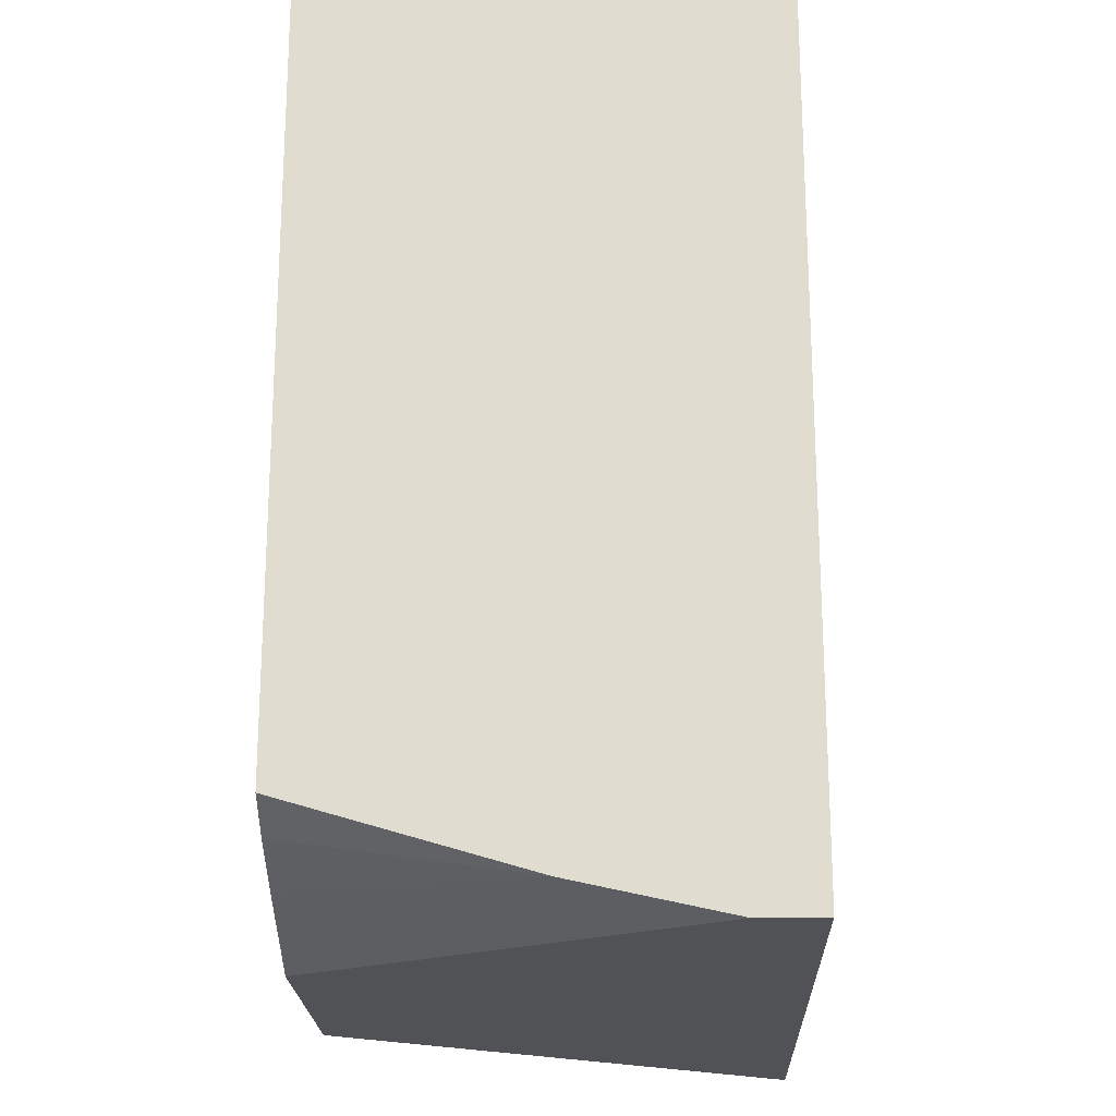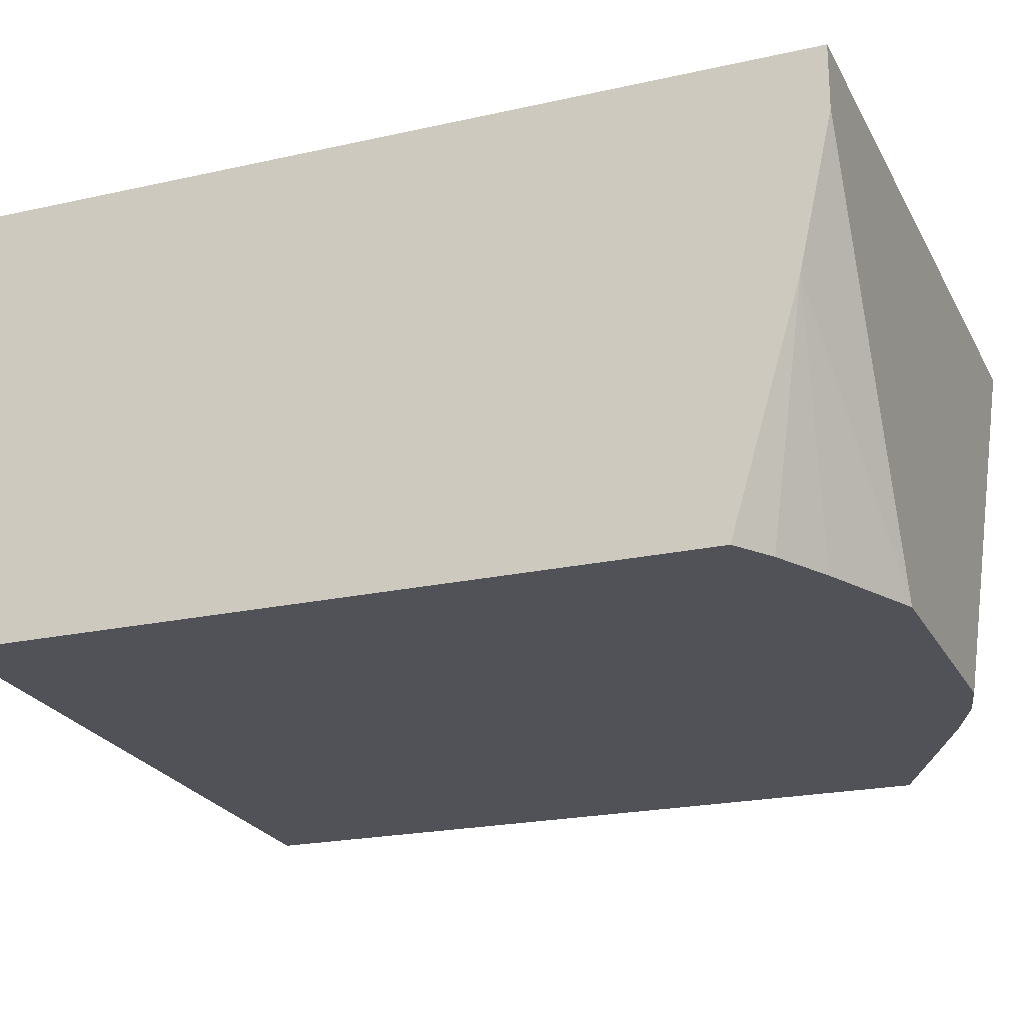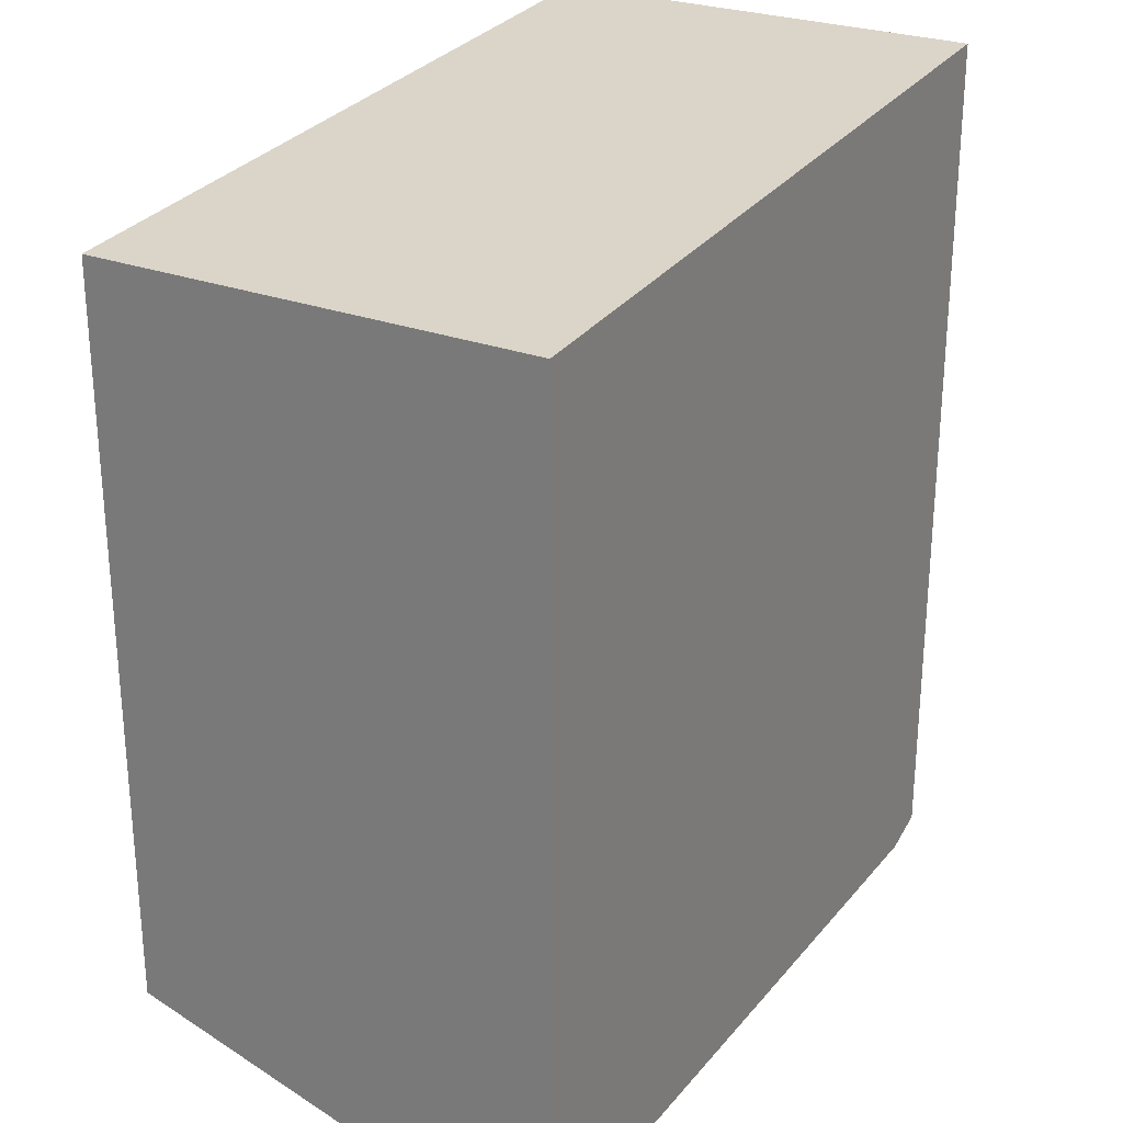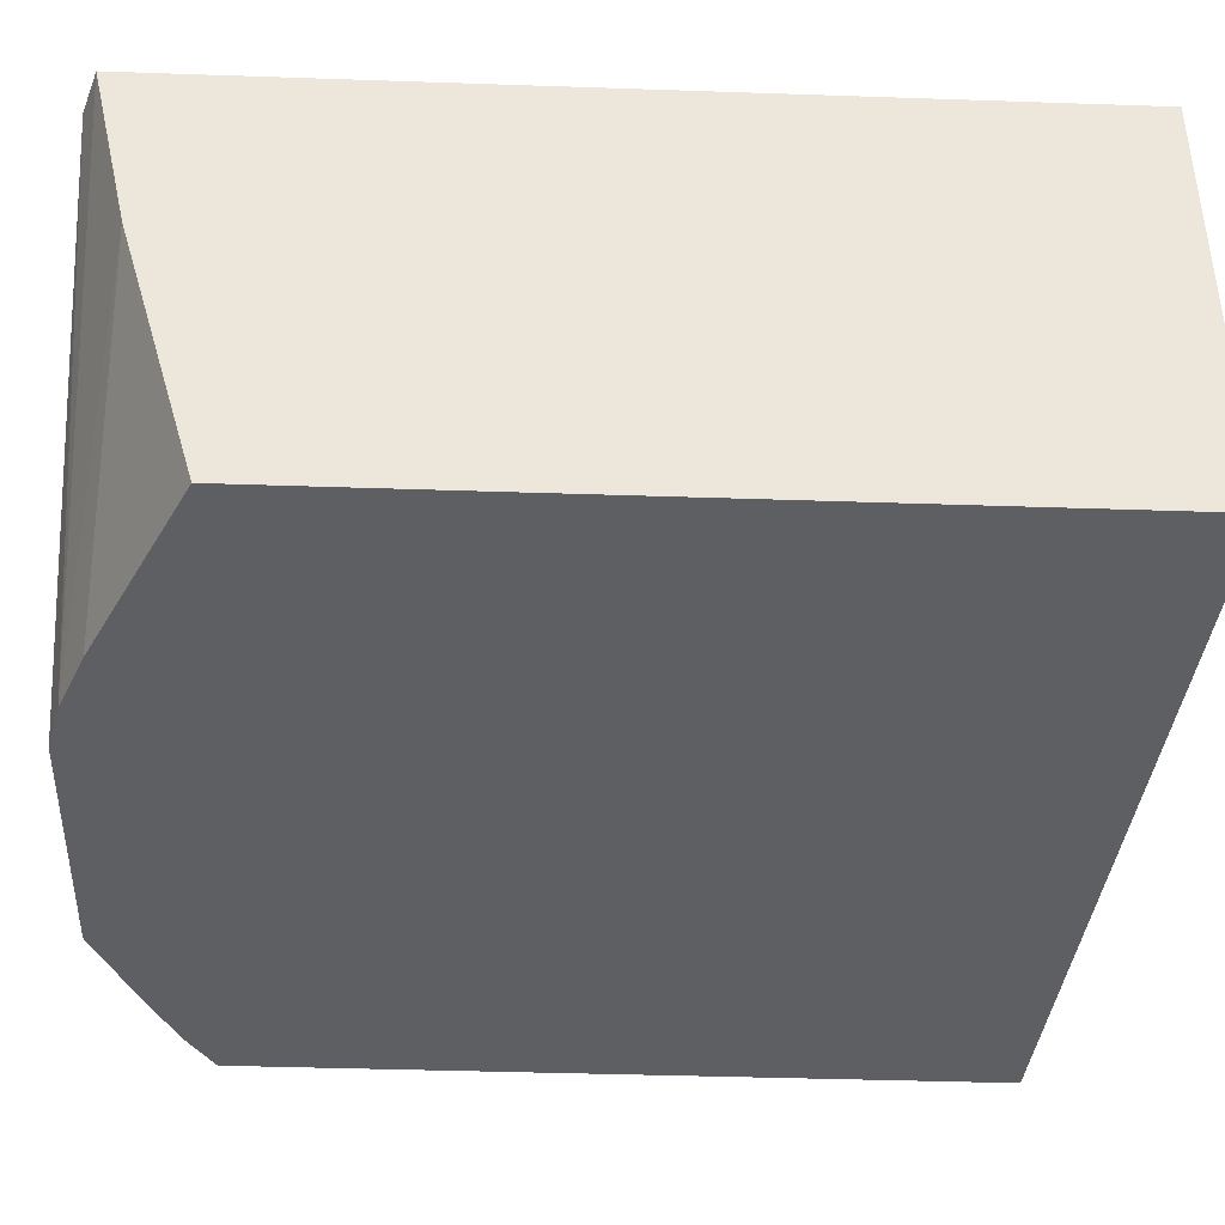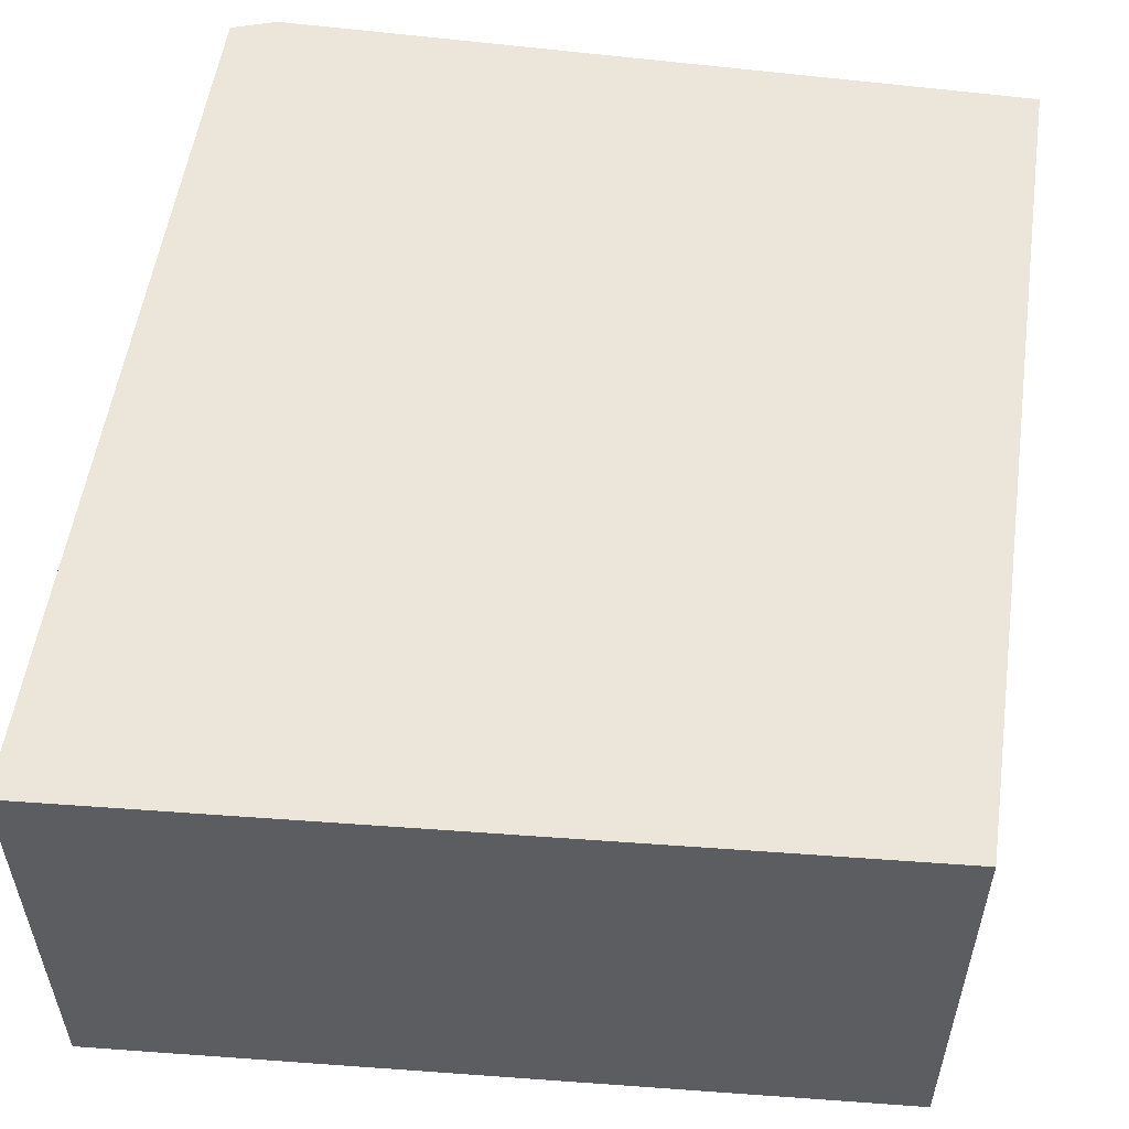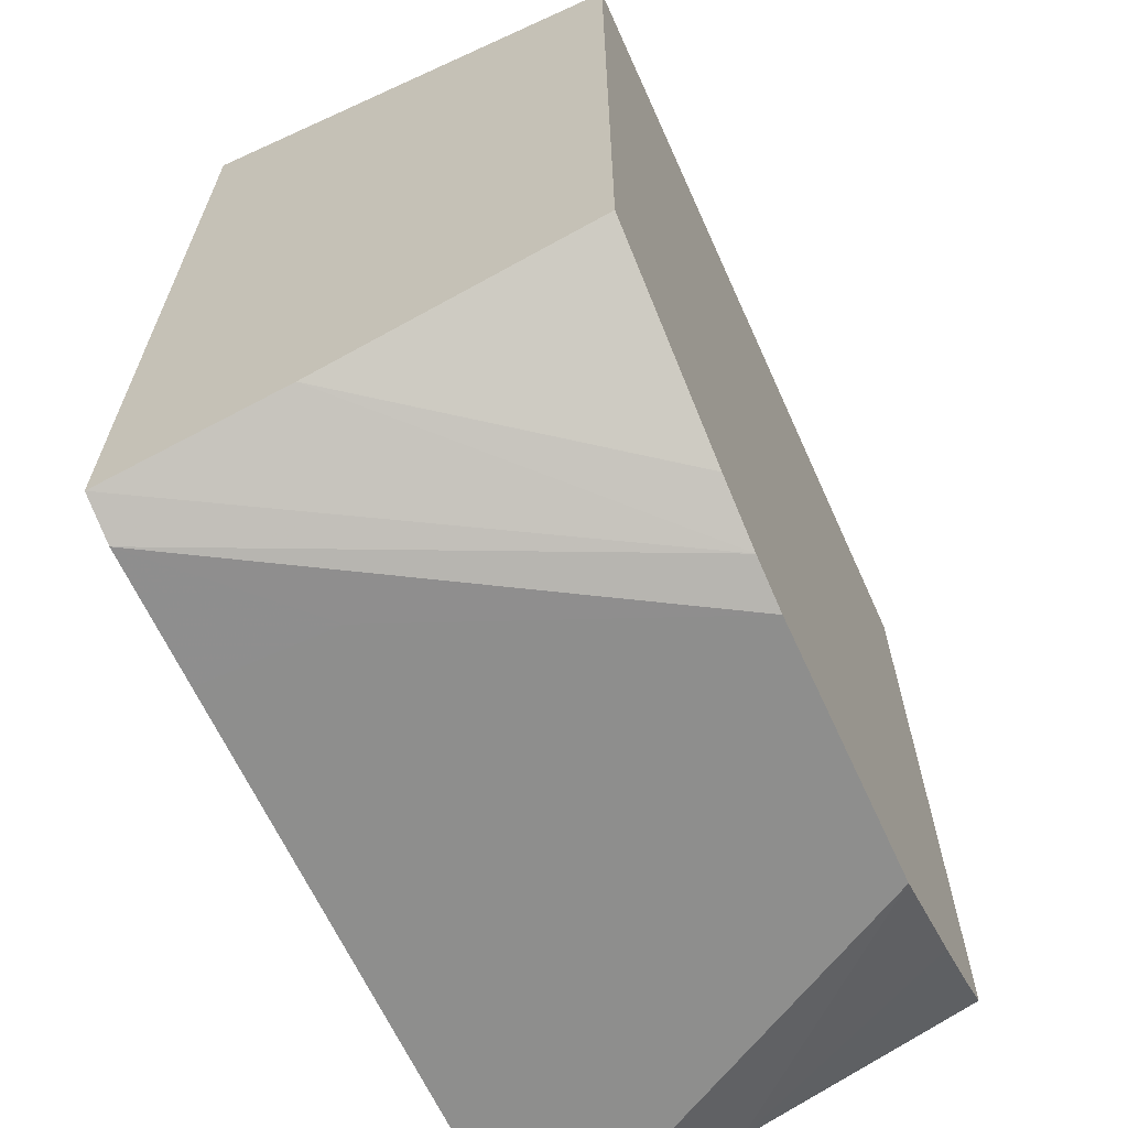
<metadata>
{"format":"obj","ext":"obj","renderer":"f3d","projection":"perspective","resolution":1024,"background":"white","views":[{"elev":-21.1,"azim":91.9,"up":"+Z"},{"elev":-21.6,"azim":111.6,"up":"+Y"},{"elev":26.6,"azim":120.7,"up":"+Z"},{"elev":-40.2,"azim":-92.4,"up":"+Y"},{"elev":54.4,"azim":8.3,"up":"+Y"},{"elev":-64.9,"azim":-65.4,"up":"+Z"}]}
</metadata>
<code>
v 0.0881 0.4885 -0.34
v -0.1161 0.4885 -0.326
v 0.0881 0.3724 -0.34
v 0.0881 0.4885 -0.5585
v -0.1161 0.3724 -0.326
v -0.1161 0.4885 -0.5546
v 0.0881 0.3724 -0.5319
v 0.0881 0.4721 -0.5585
v -0.06981 0.4885 -0.5585
v -0.1161 0.3724 -0.5237
v -0.1047 0.4885 -0.5585
v -0.04816 0.3724 -0.5552
v -0.1161 0.4424 -0.5441
v 0.07758 0.3724 -0.5387
v 0.0881 0.4328 -0.5498
v 0.0881 0.472 -0.5585
v 0.0349 0.3724 -0.5585
v -0.06981 0.4538 -0.5585
v -0.06459 0.3724 -0.5485
v -0.0349 0.3724 -0.5585
v 0.06203 0.3724 -0.5464
v 0.0881 0.4538 -0.5545
f 7 14 15
f 4 8 17
f 4 17 20
f 4 20 18
f 4 18 9
f 6 11 12
f 6 12 13
f 3 14 7
f 8 16 17
f 15 21 17
f 10 13 19
f 11 18 20
f 11 20 12
f 12 19 13
f 14 21 15
f 15 17 22
f 16 22 17
f 3 21 14
f 9 18 11
f 3 17 21
f 1 5 3
f 3 12 20
f 3 20 17
f 1 2 5
f 1 7 15
f 1 15 22
f 1 22 16
f 1 16 8
f 1 8 4
f 1 4 9
f 1 3 7
f 1 11 6
f 1 6 2
f 2 6 13
f 2 13 10
f 2 10 5
f 3 5 10
f 3 10 19
f 1 9 11
f 3 19 12

</code>
